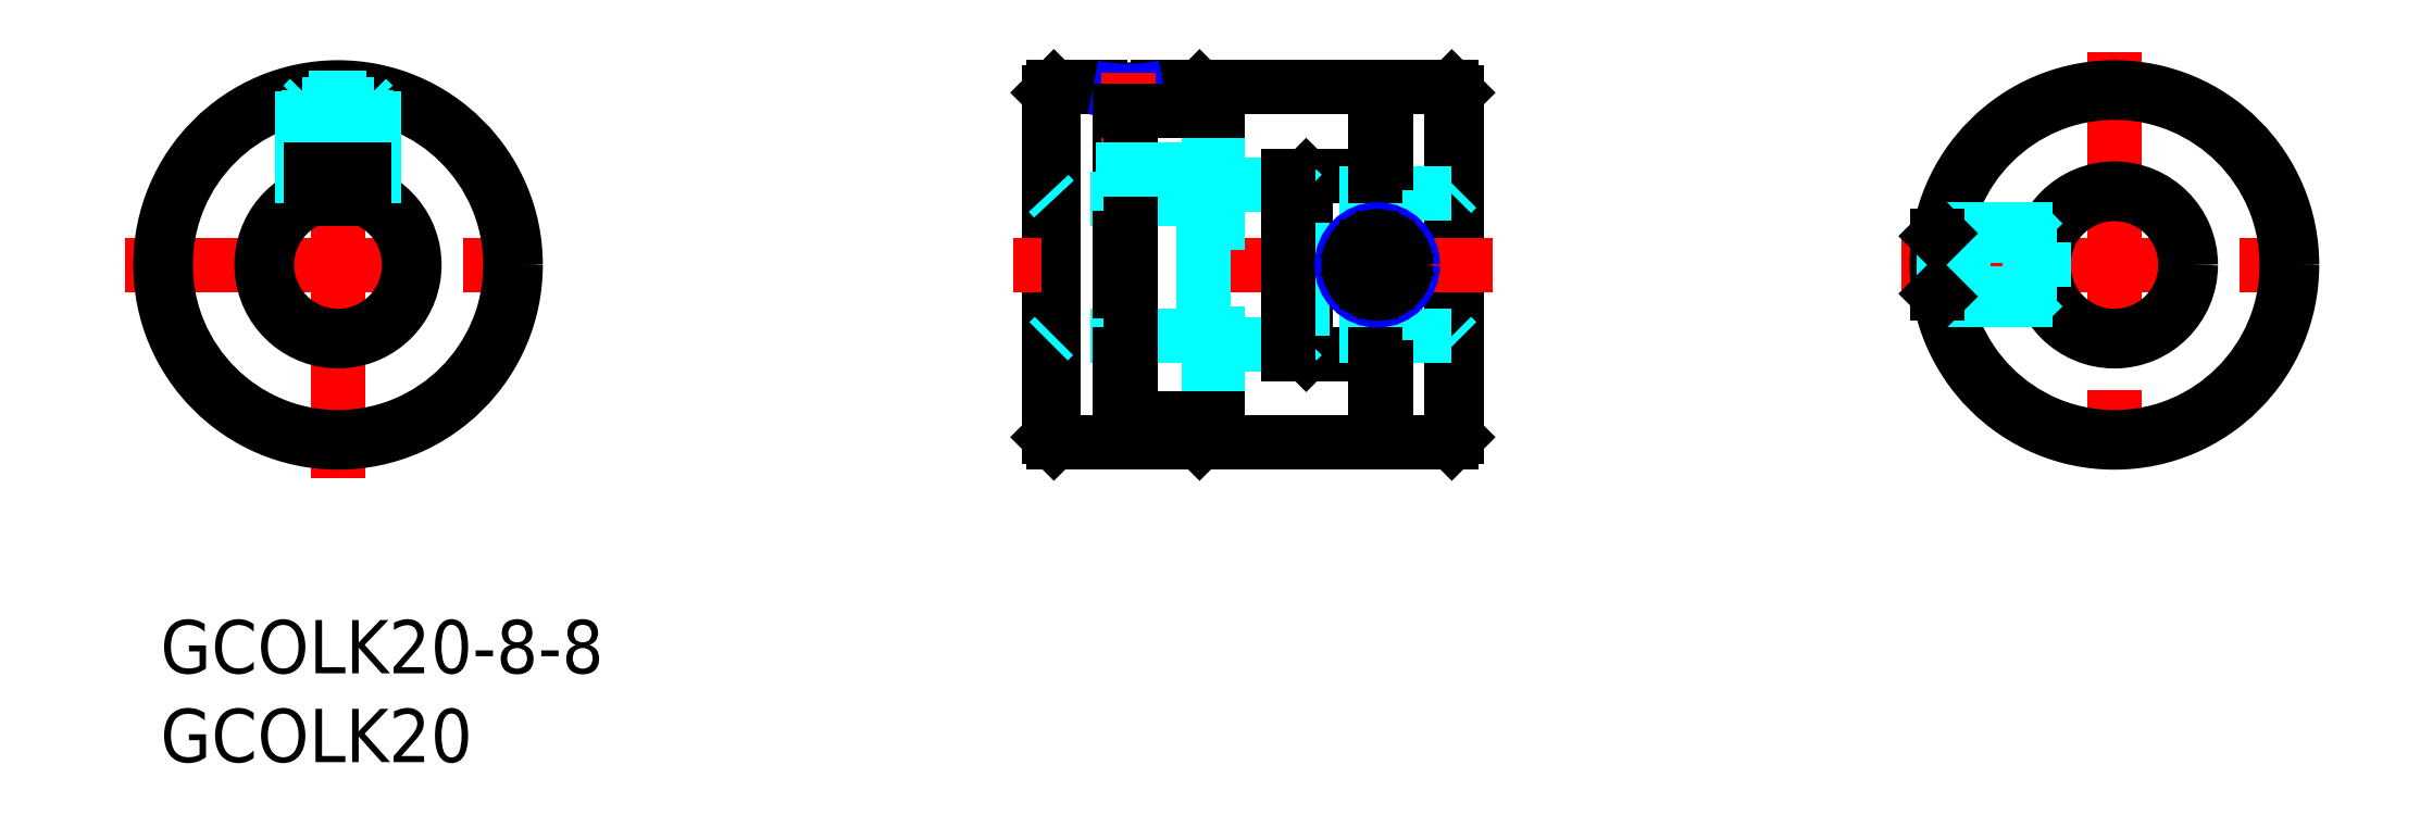
<metadata>
{"format":"dxf","ext":"dxf","renderer":"ezdxf+matplotlib","layout":"modelspace","background":"white","min_lineweight":24,"dpi":150}
</metadata>
<code>
0
SECTION
2
ENTITIES
0
INSERT
8
MSM_CONTINUOUS
2
*U26
10
0
20
0
30
0
0
INSERT
8
MSM_CONTINUOUS
2
*U27
10
0
20
0
30
0
0
LINE
8
MSM_CONTINUOUS
10
72.7
20
10
30
0
11
72.7
21
30
31
0
0
LINE
8
MSM_CONTINUOUS
10
73
20
29.7
30
0
11
73
21
10.3
31
0
0
LINE
8
MSM_CONTINUOUS
10
73
20
10.3
30
0
11
72.7
21
10
31
0
0
LINE
8
MSM_CONTINUOUS
10
73
20
29.7
30
0
11
72.7
21
30
31
0
0
LINE
8
MSM_CONTINUOUS
10
69
20
25
30
0
11
69
21
30
31
0
0
LINE
8
MSM_CONTINUOUS
10
69
20
10
30
0
11
69
21
15
31
0
0
LINE
8
MSM_CONTINUOUS
10
72.7
20
10
30
0
11
69
21
10
31
0
0
LINE
8
MSM_CONTINUOUS
10
72.7
20
30
30
0
11
69
21
30
31
0
0
LINE
8
MSM_CONTINUOUS
10
69
20
25
30
0
11
63.5
21
25
31
0
0
LINE
8
MSM_CONTINUOUS
10
69
20
15
30
0
11
63.5
21
15
31
0
0
LINE
8
MSM_CONTINUOUS
10
64.5
20
25
30
0
11
64.5
21
15
31
0
0
LINE
8
MSM_CONTINUOUS
10
64
20
15.5
30
0
11
64
21
24.5
31
0
0
LINE
8
MSM_CONTINUOUS
10
50.3
20
30
30
0
11
50.3
21
10
31
0
0
LINE
8
MSM_CONTINUOUS
10
50
20
10.3
30
0
11
50
21
29.7
31
0
0
LINE
8
MSM_CONTINUOUS
10
50
20
29.7
30
0
11
50.3
21
30
31
0
0
LINE
8
MSM_CONTINUOUS
10
50
20
10.3
30
0
11
50.3
21
10
31
0
0
LINE
8
MSM_CONTINUOUS
10
58.5
20
28.66
30
0
11
58.5
21
30
31
0
0
LINE
8
MSM_CONTINUOUS
10
59
20
10.5
30
0
11
59
21
11.34
31
0
0
LINE
8
MSM_CONTINUOUS
10
59
20
29.5
30
0
11
59
21
28.66
31
0
0
LINE
8
MSM_CONTINUOUS
10
58.5
20
11.34
30
0
11
58.5
21
10
31
0
0
LINE
8
MSM_CONTINUOUS
10
59
20
29.5
30
0
11
58.5
21
30
31
0
0
LINE
8
MSM_CONTINUOUS
10
59
20
10.5
30
0
11
58.5
21
10
31
0
0
LINE
8
MSM_CONTINUOUS
10
54
20
28.66
30
0
11
54
21
11.34
31
0
0
LINE
8
MSM_CONTINUOUS
10
50.3
20
30
30
0
11
52.88
21
30
31
0
0
LINE
8
MSM_CONTINUOUS
10
56.12
20
30
30
0
11
58.5
21
30
31
0
0
LINE
8
MSM_CONTINUOUS
10
50.3
20
10
30
0
11
58.5
21
10
31
0
0
LINE
8
MSM_CENTER
10
75
20
20
30
0
11
48
21
20
31
0
0
LINE
8
MSM_CENTER
10
68.5
20
17.43
30
0
11
68.5
21
22.57
31
0
0
LINE
8
MSM_CONTINUOUS
10
64.5
20
15
30
0
11
64
21
15.5
31
0
0
LINE
8
MSM_CONTINUOUS
10
64
20
24.5
30
0
11
64.5
21
25
31
0
0
LINE
8
MSM_DASHED
10
72.7
20
16
30
0
11
64.3
21
16
31
0
0
LINE
8
MSM_DASHED
10
72.7
20
24
30
0
11
64.3
21
24
31
0
0
LINE
8
MSM_DASHED
10
58.7
20
16
30
0
11
50.3
21
16
31
0
0
LINE
8
MSM_DASHED
10
58.7
20
23.71
30
0
11
50.3
21
23.71
31
0
0
LINE
8
MSM_DASHED
10
59
20
11.34
30
0
11
59
21
28.66
31
0
0
LINE
8
MSM_DASHED
10
50
20
15.7
30
0
11
50.3
21
16
31
0
0
LINE
8
MSM_DASHED
10
50
20
24.03
30
0
11
50.3
21
23.71
31
0
0
LINE
8
MSM_DASHED
10
59
20
15.7
30
0
11
58.7
21
16
31
0
0
LINE
8
MSM_DASHED
10
58.7
20
16
30
0
11
58.7
21
23.71
31
0
0
LINE
8
MSM_DASHED
10
59
20
24.03
30
0
11
58.7
21
23.71
31
0
0
LINE
8
MSM_CENTER
10
-2
20
20
30
0
11
22
21
20
31
0
0
LINE
8
MSM_CENTER
10
10
20
8
30
0
11
10
21
32
31
0
0
LINE
8
MSM_CENTER
10
98
20
20
30
0
11
122
21
20
31
0
0
LINE
8
MSM_CENTER
10
110
20
32
30
0
11
110
21
8
31
0
0
ARC
8
MSM_CONTINUOUS
10
54.5
20
39.87
30
0
40
10
50
260.7
51
279.3
0
ARC
8
MSM_NARROW
10
54.5
20
39.8
30
0
40
10
50
258.5
51
281.5
0
LINE
8
MSM_CENTER
10
54.5
20
24.4
30
0
11
54.5
21
30.8
31
0
0
LINE
8
MSM_DASHED
10
72.7
20
16
30
0
11
73
21
15.7
31
0
0
LINE
8
MSM_DASHED
10
72.7
20
24
30
0
11
73
21
24.3
31
0
0
LINE
8
MSM_DASHED
10
64.3
20
24
30
0
11
64
21
24.3
31
0
0
LINE
8
MSM_DASHED
10
64.3
20
16
30
0
11
64
21
15.7
31
0
0
LINE
8
MSM_DASHED
10
64.3
20
16
30
0
11
64.3
21
24
31
0
0
LINE
8
MSM_DASHED
10
59.5
20
11.34
30
0
11
59.5
21
28.66
31
0
0
LINE
8
MSM_CONTINUOUS
10
54.6
20
11.34
30
0
11
54.6
21
28.66
31
0
0
LINE
8
MSM_CONTINUOUS
10
68.4
20
10
30
0
11
68.4
21
15
31
0
0
LINE
8
MSM_DASHED
10
63.5
20
24.5
30
0
11
59.5
21
24.5
31
0
0
LINE
8
MSM_DASHED
10
63.5
20
15.5
30
0
11
59.5
21
15.5
31
0
0
LINE
8
MSM_CONTINUOUS
10
68.4
20
30
30
0
11
59.5
21
30
31
0
0
LINE
8
MSM_CONTINUOUS
10
63.5
20
15
30
0
11
63.5
21
25
31
0
0
LINE
8
MSM_CONTINUOUS
10
68.4
20
25
30
0
11
68.4
21
30
31
0
0
LINE
8
MSM_CONTINUOUS
10
69
20
28.75
30
0
11
68.4
21
28.75
31
0
0
LINE
8
MSM_CONTINUOUS
10
69
20
25.75
30
0
11
68.4
21
25.75
31
0
0
LINE
8
MSM_CONTINUOUS
10
69
20
14.25
30
0
11
68.4
21
14.25
31
0
0
LINE
8
MSM_CONTINUOUS
10
59.5
20
28.66
30
0
11
59.5
21
30
31
0
0
LINE
8
MSM_CONTINUOUS
10
54
20
28.66
30
0
11
59.5
21
28.66
31
0
0
LINE
8
MSM_CONTINUOUS
10
54
20
21.5
30
0
11
54.6
21
21.5
31
0
0
LINE
8
MSM_CONTINUOUS
10
54
20
18.5
30
0
11
54.6
21
18.5
31
0
0
LINE
8
MSM_CONTINUOUS
10
68.4
20
10
30
0
11
59.5
21
10
31
0
0
LINE
8
MSM_CONTINUOUS
10
69
20
11.25
30
0
11
68.4
21
11.25
31
0
0
LINE
8
MSM_CONTINUOUS
10
54
20
11.34
30
0
11
59.5
21
11.34
31
0
0
LINE
8
MSM_CONTINUOUS
10
59.5
20
11.34
30
0
11
59.5
21
10
31
0
0
CIRCLE
8
MSM_NARROW
10
68.5
20
20
30
0
40
2
0
LINE
8
MSM_CONTINUOUS
10
67.92
20
21
30
0
11
69.08
21
21
31
0
0
LINE
8
MSM_CONTINUOUS
10
69.08
20
21
30
0
11
69.65
21
20
31
0
0
LINE
8
MSM_CONTINUOUS
10
69.65
20
20
30
0
11
69.08
21
19
31
0
0
LINE
8
MSM_CONTINUOUS
10
69.08
20
19
30
0
11
67.92
21
19
31
0
0
LINE
8
MSM_CONTINUOUS
10
67.92
20
19
30
0
11
67.35
21
20
31
0
0
LINE
8
MSM_CONTINUOUS
10
67.35
20
20
30
0
11
67.92
21
21
31
0
0
CIRCLE
8
MSM_CONTINUOUS
10
68.5
20
20
30
0
40
1.155
0
CIRCLE
8
MSM_CONTINUOUS
10
68.5
20
20
30
0
40
1.621
0
CIRCLE
8
MSM_CONTINUOUS
10
10
20
20
30
0
40
10
0
CIRCLE
8
MSM_CONTINUOUS
10
10
20
20
30
0
40
9.7
0
ARC
8
MSM_CONTINUOUS
10
10
20
20
30
0
40
4
50
112
51
67.98
0
ARC
8
MSM_CONTINUOUS
10
10
20
20
30
0
40
4.3
50
110.4
51
69.58
0
LINE
8
MSM_DASHED
10
11.62
20
29.87
30
0
11
11.62
21
23.66
31
0
0
LINE
8
MSM_DASHED
10
8.379
20
23.66
30
0
11
8.379
21
29.87
31
0
0
LINE
8
MSM_DASHED
10
12
20
29.8
30
0
11
12
21
23.46
31
0
0
LINE
8
MSM_DASHED
10
8
20
29.8
30
0
11
8
21
23.46
31
0
0
LINE
8
MSM_CONTINUOUS
10
8.5
20
23.71
30
0
11
8.5
21
25.4
31
0
0
LINE
8
MSM_CONTINUOUS
10
11.5
20
23.71
30
0
11
11.5
21
25.4
31
0
0
LINE
8
MSM_DASHED
10
12
20
29.02
30
0
11
11.62
21
29.4
31
0
0
LINE
8
MSM_DASHED
10
8.379
20
29.4
30
0
11
8
21
29.02
31
0
0
LINE
8
MSM_DASHED
10
11.25
20
25.4
30
0
11
12
21
26.15
31
0
0
LINE
8
MSM_DASHED
10
8
20
26.15
30
0
11
8.75
21
25.4
31
0
0
LINE
8
MSM_DASHED
10
10
20
27.32
30
0
11
11
21
27.9
31
0
0
LINE
8
MSM_DASHED
10
9
20
27.9
30
0
11
10
21
27.32
31
0
0
LINE
8
MSM_DASHED
10
8.379
20
29.4
30
0
11
11.62
21
29.4
31
0
0
LINE
8
MSM_DASHED
10
8
20
29.02
30
0
11
12
21
29.02
31
0
0
LINE
8
MSM_DASHED
10
8
20
26.15
30
0
11
12
21
26.15
31
0
0
LINE
8
MSM_DASHED
10
9
20
29.4
30
0
11
9
21
27.9
31
0
0
LINE
8
MSM_DASHED
10
11
20
29.4
30
0
11
11
21
27.9
31
0
0
LINE
8
MSM_DASHED
10
9
20
27.9
30
0
11
11
21
27.9
31
0
0
LINE
8
MSM_CONTINUOUS
10
8.5
20
25.4
30
0
11
11.5
21
25.4
31
0
0
LINE
8
MSM_DASHED
10
10
20
29.4
30
0
11
10
21
27.9
31
0
0
CIRCLE
8
MSM_CONTINUOUS
10
110
20
20
30
0
40
10
0
CIRCLE
8
MSM_CONTINUOUS
10
110
20
20
30
0
40
9.7
0
CIRCLE
8
MSM_CONTINUOUS
10
110
20
20
30
0
40
4
0
CIRCLE
8
MSM_CONTINUOUS
10
110
20
20
30
0
40
4.3
0
LINE
8
MSM_DASHED
10
100
20
21.62
30
0
11
106.3
21
21.62
31
0
0
LINE
8
MSM_DASHED
10
106.3
20
18.38
30
0
11
100
21
18.38
31
0
0
LINE
8
MSM_DASHED
10
100.2
20
22
30
0
11
106.5
21
22
31
0
0
LINE
8
MSM_DASHED
10
100.2
20
18
30
0
11
106.5
21
18
31
0
0
LINE
8
MSM_DASHED
10
100.4
20
22
30
0
11
100.2
21
21.78
31
0
0
LINE
8
MSM_DASHED
10
100.2
20
18.22
30
0
11
100.4
21
18
31
0
0
LINE
8
MSM_DASHED
10
106
20
21.25
30
0
11
105.2
21
22
31
0
0
LINE
8
MSM_DASHED
10
105.2
20
18
30
0
11
106
21
18.75
31
0
0
LINE
8
MSM_DASHED
10
102.1
20
20
30
0
11
101.5
21
21
31
0
0
LINE
8
MSM_DASHED
10
101.5
20
19
30
0
11
102.1
21
20
31
0
0
LINE
8
MSM_CONTINUOUS
10
100
20
18.38
30
0
11
100
21
21.62
31
0
0
LINE
8
MSM_DASHED
10
100.4
20
18
30
0
11
100.4
21
22
31
0
0
LINE
8
MSM_DASHED
10
105.2
20
18
30
0
11
105.2
21
22
31
0
0
LINE
8
MSM_DASHED
10
106
20
18.75
30
0
11
106
21
21.25
31
0
0
LINE
8
MSM_DASHED
10
100
20
19
30
0
11
101.5
21
19
31
0
0
LINE
8
MSM_DASHED
10
100
20
21
30
0
11
101.5
21
21
31
0
0
LINE
8
MSM_DASHED
10
101.5
20
19
30
0
11
101.5
21
21
31
0
0
LINE
8
MSM_DASHED
10
100
20
20
30
0
11
101.5
21
20
31
0
0
LINE
8
MSM_DASHED
10
59
20
25.4
30
0
11
50
21
25.4
31
0
0
LINE
8
MSM_CONTINUOUS
10
100
20
21.62
30
0
11
100.2
21
21.78
31
0
0
LINE
8
MSM_CONTINUOUS
10
100
20
18.38
30
0
11
100.2
21
18.22
31
0
0
LINE
8
MSM_CONTINUOUS
10
54.6
20
14.97
30
0
11
54
21
14.97
31
0
0
ENDSEC
0
EOF

</code>
